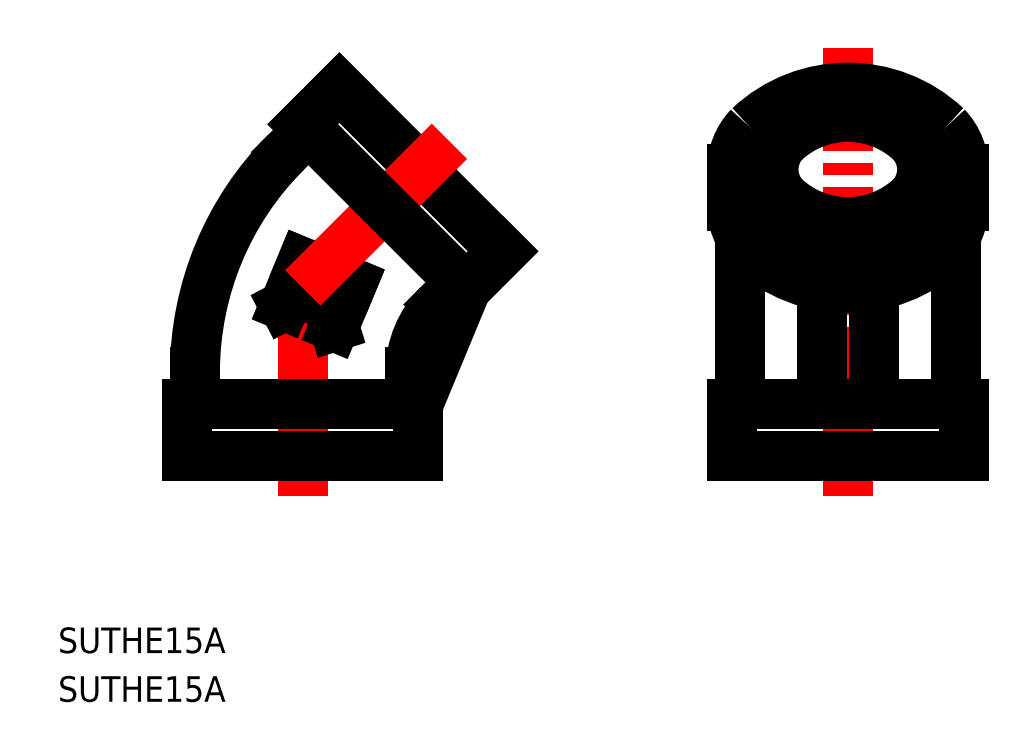
<metadata>
{"format":"dxf","ext":"dxf","renderer":"ezdxf+matplotlib","layout":"modelspace","background":"white","min_lineweight":24,"dpi":150}
</metadata>
<code>
0
SECTION
2
ENTITIES
0
TEXT
8
0
10
46.73
20
157
30
0
40
3.2
1
SUTHE15A
0
TEXT
8
0
10
46.73
20
150.9
30
0
40
3.2
1
SUTHE15A
0
LINE
8
CENTER
10
77.37
20
202.7
30
0
11
77.37
21
176.7
31
0
0
LINE
8
0
10
77.32
20
205.9
30
0
11
75.06
21
200.5
31
0
0
LINE
8
0
10
83.57
20
203.3
30
0
11
81.31
21
197.9
31
0
0
LINE
8
0
10
83.57
20
203.3
30
0
11
77.32
21
205.9
31
0
0
LINE
8
0
10
79.73
20
202.9
30
0
11
75.06
21
200.5
31
0
0
LINE
8
0
10
79.73
20
202.9
30
0
11
81.31
21
197.9
31
0
0
LINE
8
0
10
62.87
20
188.2
30
0
11
62.87
21
181.7
31
0
0
LINE
8
0
10
91.87
20
188.2
30
0
11
91.87
21
181.7
31
0
0
LINE
8
0
10
91.87
20
181.7
30
0
11
62.87
21
181.7
31
0
0
LINE
8
0
10
91.87
20
188.2
30
0
11
62.87
21
188.2
31
0
0
LINE
8
0
10
63.87
20
192.2
30
0
11
63.87
21
188.2
31
0
0
LINE
8
0
10
90.87
20
192.2
30
0
11
90.87
21
188.2
31
0
0
LINE
8
0
10
81.97
20
227.8
30
0
11
102.5
21
207.3
31
0
0
LINE
8
CENTER
10
77.37
20
202.7
30
0
11
95.76
21
221.1
31
0
0
LINE
8
0
10
77.37
20
223.2
30
0
11
81.97
21
227.8
31
0
0
LINE
8
0
10
97.88
20
202.7
30
0
11
102.5
21
207.3
31
0
0
LINE
8
0
10
77.37
20
223.2
30
0
11
97.88
21
202.7
31
0
0
LINE
8
0
10
75.3
20
219.7
30
0
11
78.08
21
222.5
31
0
0
LINE
8
0
10
94.39
20
200.6
30
0
11
97.17
21
203.4
31
0
0
LINE
8
CENTER
10
145.7
20
232.8
30
0
11
145.7
21
176.7
31
0
0
LINE
8
0
10
131.2
20
188.2
30
0
11
131.2
21
181.7
31
0
0
LINE
8
0
10
160.2
20
188.2
30
0
11
160.2
21
181.7
31
0
0
LINE
8
0
10
160.2
20
181.7
30
0
11
131.2
21
181.7
31
0
0
LINE
8
0
10
160.2
20
188.2
30
0
11
131.2
21
188.2
31
0
0
LINE
8
0
10
132.2
20
209.2
30
0
11
132.2
21
188.2
31
0
0
LINE
8
0
10
159.2
20
209.2
30
0
11
159.2
21
188.2
31
0
0
LINE
8
0
10
131.2
20
217.6
30
0
11
131.2
21
213
31
0
0
LINE
8
0
10
160.2
20
217.6
30
0
11
160.2
21
213
31
0
0
LINE
8
0
10
142.4
20
203
30
0
11
142.4
21
188.2
31
0
0
LINE
8
0
10
148.9
20
203
30
0
11
148.9
21
188.2
31
0
0
LINE
8
0
10
97.88
20
202.7
30
0
11
91.87
21
188.2
31
0
0
ARC
8
0
10
102.9
20
192.2
30
0
40
39
50
135
51
180
0
ARC
8
0
10
102.9
20
192.2
30
0
40
12
50
135
51
180
0
ARC
8
0
10
145.7
20
225.4
30
0
40
18.07
50
226.9
51
313.1
0
ARC
8
0
10
152.4
20
217.6
30
0
40
7.789
50
316.4
51
43.59
0
ARC
8
0
10
145.7
20
209.8
30
0
40
18.07
50
46.87
51
133.1
0
ARC
8
0
10
139
20
217.6
30
0
40
7.789
50
136.4
51
223.6
0
ARC
8
0
10
145.7
20
211.9
30
0
40
13.06
50
46.87
51
133.1
0
ARC
8
0
10
140.8
20
217.6
30
0
40
5.628
50
136.4
51
223.6
0
ARC
8
0
10
141.4
20
217.6
30
0
40
5
50
136.4
51
223.6
0
ARC
8
0
10
145.7
20
212.6
30
0
40
11.6
50
46.86
51
133.1
0
ARC
8
0
10
145.7
20
223.2
30
0
40
13.06
50
226.9
51
313.1
0
ARC
8
0
10
150.5
20
217.6
30
0
40
5.628
50
316.4
51
43.59
0
ARC
8
0
10
150
20
217.6
30
0
40
5
50
316.4
51
43.63
0
ARC
8
0
10
145.7
20
222.6
30
0
40
11.6
50
226.9
51
313.1
0
ARC
8
0
10
145.7
20
220.8
30
0
40
18.07
50
226.9
51
313.1
0
ARC
8
0
10
152.4
20
213
30
0
40
7.789
50
316.4
51
0
0
ARC
8
0
10
139
20
213
30
0
40
7.789
50
180
51
235.1
0
VIEWPORT
8
0
10
5.614
20
3.902
30
0
40
9.313
41
6.293
68
     1
69
     1
0
VIEWPORT
8
0
10
5.614
20
3.902
30
0
40
8.982
41
6.243
68
     2
69
     2
0
ENDSEC
0
EOF

</code>
